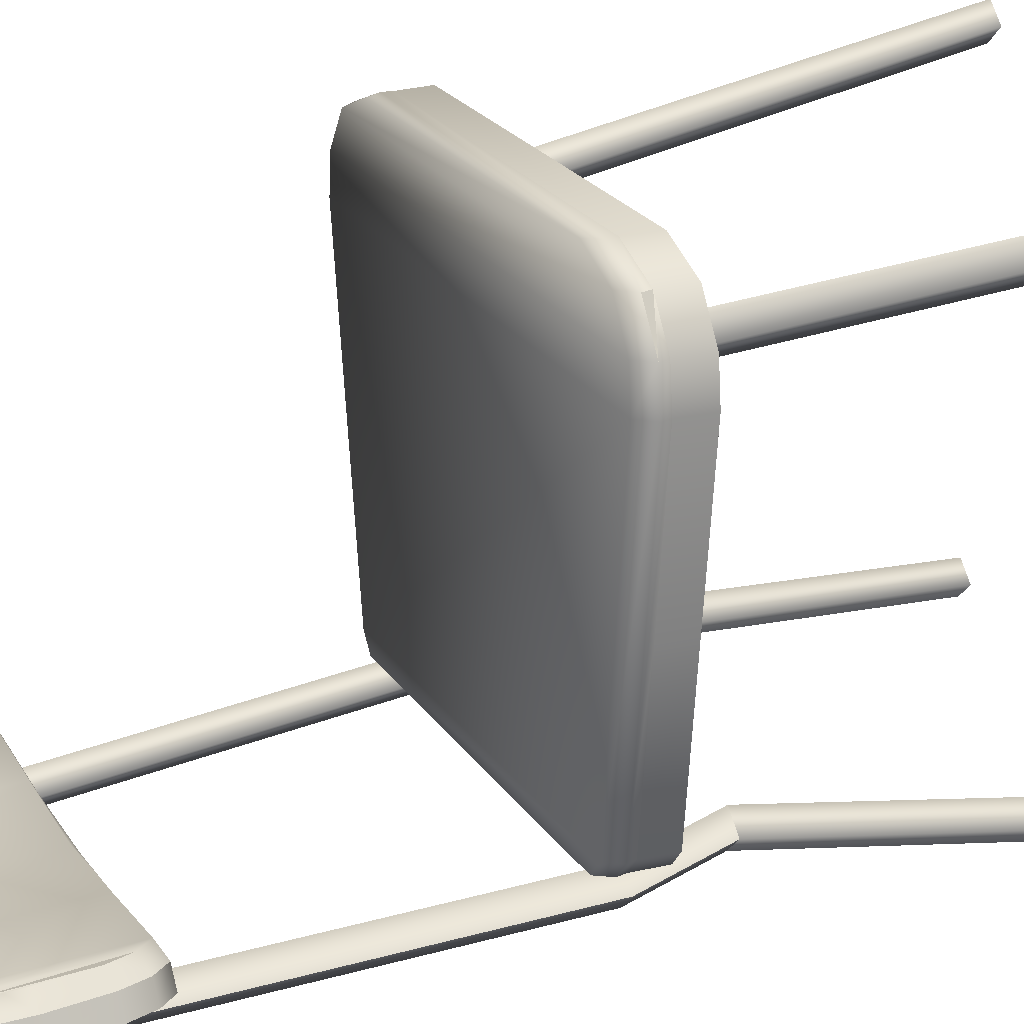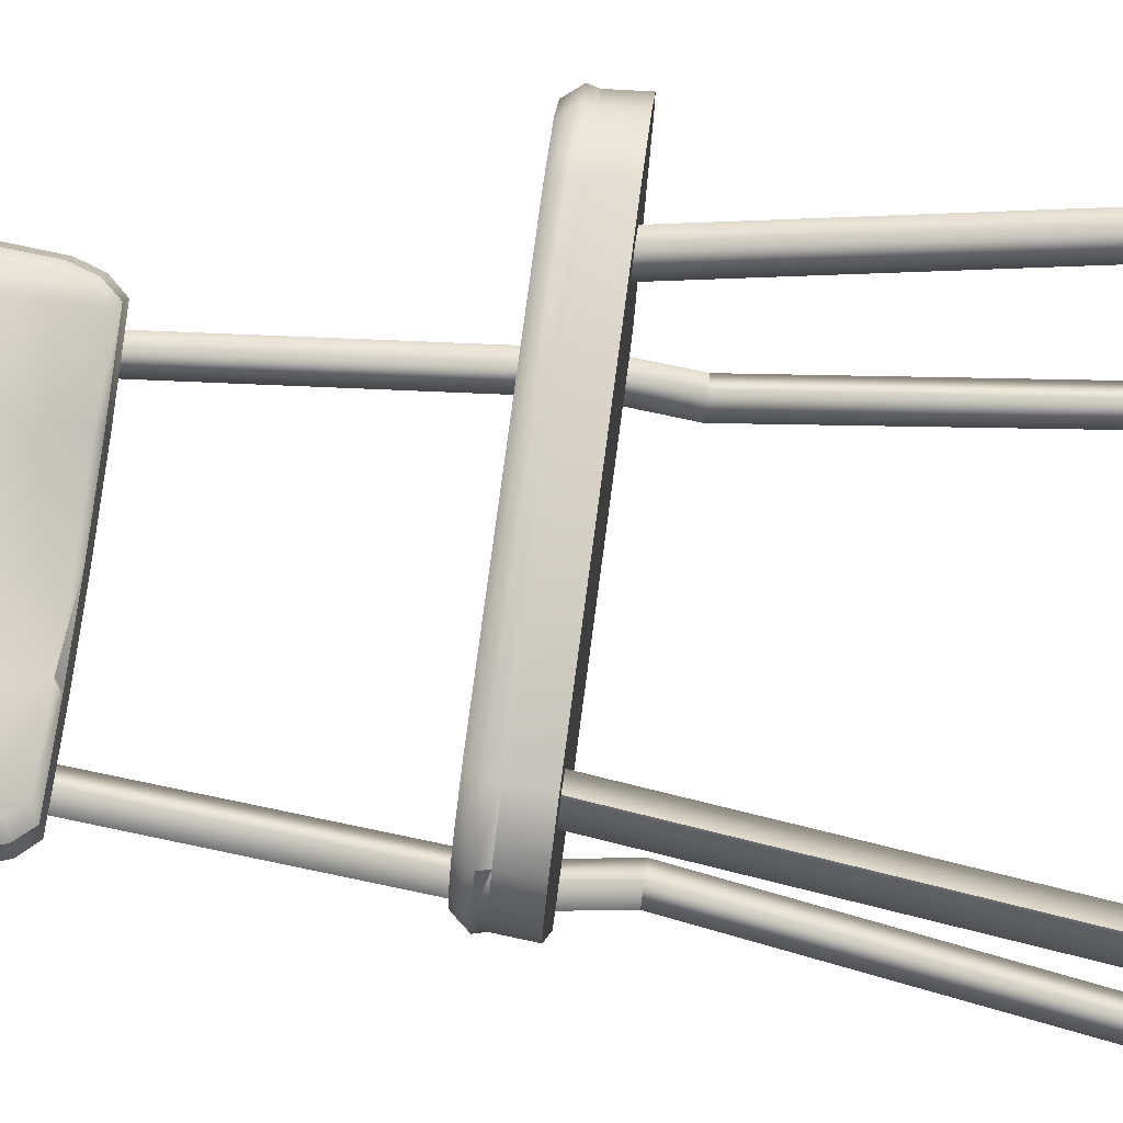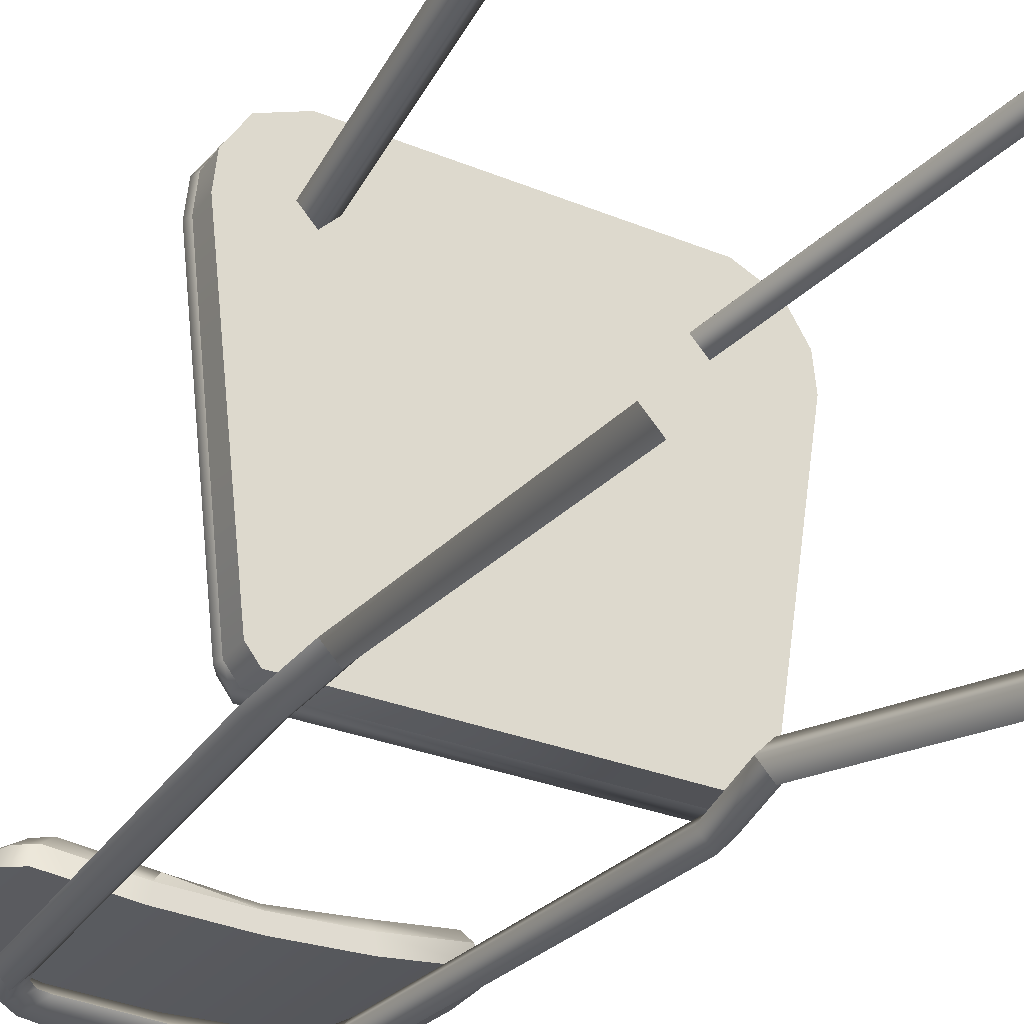
<metadata>
{"format":"obj","ext":"obj","renderer":"f3d","projection":"perspective","resolution":1024,"background":"white","views":[{"elev":23.1,"azim":-115.1,"up":"+Z"},{"elev":79.2,"azim":-82.4,"up":"+Z"},{"elev":-28.1,"azim":-32.4,"up":"+Z"}]}
</metadata>
<code>
g Model001_4_frame_1_0_0
v 0.2309 -0.4915 -0.2275
v 0.214 -0.4915 -0.2444
v 0.1697 -0.0754 -0.1716
v 0.1697 -0.0754 -0.1716
v 0.214 -0.4915 -0.2444
v 0.1528 -0.0754 -0.1885
v -0.1938 -0.02169 -0.173
v -0.2432 -0.02169 0.1542
v -0.2067 -0.02169 -0.157
v 0.1802 -0.02169 -0.173
v -0.2393 -0.02169 0.1901
v 0.1932 -0.02169 -0.157
v -0.2159 -0.02169 0.2257
v -0.1702 -0.02169 0.2444
v 0.1702 -0.02169 0.2444
v 0.2159 -0.02169 0.2257
v 0.2393 -0.02169 0.1901
v 0.2182 -0.02169 -0.001424
v 0.2432 -0.02169 0.1542
v 0.1242 0.4513 -0.1969
v 0.1134 0.4272 -0.2125
v 0.1303 0.4257 -0.1956
v 0.1095 0.4416 -0.2132
v 0.099 0.4521 -0.214
v 0.1075 0.468 -0.1983
v 0.08513 0.4559 -0.2143
v 0.08513 0.4741 -0.1987
v -0.007334 0.4559 -0.2185
v -0.007334 0.4741 -0.203
v -0.0998 0.4559 -0.2143
v -0.0998 0.4741 -0.1987
v -0.1142 0.4521 -0.214
v -0.1227 0.468 -0.1983
v -0.1247 0.4416 -0.2132
v -0.1394 0.4513 -0.1969
v -0.1455 0.4257 -0.1956
v -0.1286 0.4272 -0.2125
v -0.1454 -0.007 0.168
v -0.1667 -0.04265 0.1552
v -0.1623 -0.007 0.1511
v -0.2048 -0.4915 0.2239
v -0.2217 -0.4915 0.2069
v -0.1455 0.4287 -0.2293
v -0.1247 0.4416 -0.2132
v -0.1286 0.4272 -0.2125
v -0.1394 0.4487 -0.2307
v -0.1142 0.4521 -0.214
v -0.1227 0.4653 -0.232
v -0.0998 0.4559 -0.2143
v -0.0998 0.4715 -0.2325
v -0.007334 0.4559 -0.2185
v -0.007334 0.4715 -0.2367
v 0.08513 0.4559 -0.2143
v 0.08513 0.4715 -0.2325
v 0.099 0.4521 -0.214
v 0.1075 0.4653 -0.232
v 0.1095 0.4416 -0.2132
v 0.1242 0.4487 -0.2307
v 0.1303 0.4287 -0.2293
v 0.1134 0.4272 -0.2125
v -0.1541 0.4584 -0.2145
v -0.1625 0.4272 -0.2125
v -0.1311 0.4813 -0.2163
v -0.0998 0.4897 -0.2169
v -0.007334 0.4897 -0.2212
v 0.08513 0.4897 -0.2169
v 0.1159 0.4813 -0.2163
v 0.1389 0.4584 -0.2145
v 0.1473 0.4272 -0.2125
v 0.216 0.009132 -0.001424
v 0.2408 0.009132 0.1542
v 0.2182 -0.02169 -0.001424
v 0.2432 -0.02169 0.1542
v -0.2385 -0.4915 -0.2275
v -0.2216 -0.4915 -0.2106
v -0.1849 -0.0754 -0.1716
v -0.168 -0.0754 -0.1546
v -0.2047 -0.4915 -0.2275
v -0.2216 -0.4915 -0.2444
v -0.1511 -0.0754 -0.1716
v -0.168 -0.0754 -0.1885
v -0.2216 -0.4915 -0.2444
v -0.168 -0.0754 -0.1885
v 0.2321 -0.4915 0.2239
v 0.2152 -0.4915 0.2408
v 0.2152 -0.4915 0.2069
v 0.1982 -0.4915 0.2239
v -0.2216 -0.4915 -0.2444
v -0.2047 -0.4915 -0.2275
v -0.2385 -0.4915 -0.2275
v -0.2216 -0.4915 -0.2106
v 0.2152 -0.4915 0.2408
v 0.2321 -0.4915 0.2239
v 0.1474 -0.007 0.1849
v 0.1644 -0.007 0.168
v -0.2217 -0.4915 0.2408
v -0.1623 -0.007 0.1849
v -0.2048 -0.4915 0.2239
v -0.2217 -0.4915 0.2408
v -0.2217 -0.4915 0.2069
v -0.2386 -0.4915 0.2239
v 0.1971 -0.4915 -0.2275
v 0.214 -0.4915 -0.2106
v 0.1359 -0.0754 -0.1716
v 0.1528 -0.0754 -0.1546
v 0.214 -0.4915 -0.2444
v 0.1528 -0.0754 -0.1885
v 0.2309 -0.4915 -0.2275
v 0.214 -0.4915 -0.2106
v 0.214 -0.4915 -0.2444
v 0.1971 -0.4915 -0.2275
v 0.1982 -0.4915 0.2239
v 0.1305 -0.007 0.168
v 0.2152 -0.4915 0.2069
v 0.1474 -0.007 0.1511
v 0.1697 -0.0754 -0.1716
v 0.2321 -0.4915 0.2239
v 0.1644 -0.007 0.168
v -0.2386 -0.4915 0.2239
v -0.2217 -0.4915 0.2408
v -0.1793 -0.007 0.168
v -0.1623 -0.007 0.1849
v 0.2393 -0.02169 0.1901
v 0.2369 0.009132 0.1901
v 0.2137 0.009132 0.2257
v 0.2159 -0.02169 0.2257
v 0.1702 -0.02169 0.2444
v 0.1685 0.009132 0.2444
v -0.1686 0.009132 0.2444
v -0.1702 -0.02169 0.2444
v -0.2159 -0.02169 0.2257
v -0.2138 0.009132 0.2257
v -0.2369 0.009132 0.1901
v -0.2393 -0.02169 0.1901
v -0.2432 -0.02169 0.1542
v -0.2408 0.009132 0.1542
v -0.2227 0.009132 -0.001424
v -0.2249 -0.02169 -0.001424
v 0.1958 0.3522 -0.1837
v 0.1998 0.4199 -0.1849
v 0.1998 0.4005 -0.1849
v 0.1958 0.4494 -0.1874
v 0.1874 0.4741 -0.1897
v 0.1874 0.3273 -0.1841
v 0.1725 0.4901 -0.1925
v 0.1725 0.311 -0.1856
v 0.08268 0.4895 -0.2019
v 0.08268 0.3103 -0.195
v -0.008337 0.4892 -0.205
v -0.008337 0.3101 -0.1981
v -0.09935 0.4895 -0.2019
v -0.09935 0.3103 -0.195
v -0.1892 0.4901 -0.1925
v -0.1892 0.311 -0.1856
v -0.204 0.4741 -0.1897
v -0.204 0.3273 -0.1841
v -0.2125 0.4494 -0.1874
v -0.2125 0.3522 -0.1837
v -0.2165 0.4005 -0.1849
v -0.2165 0.4199 -0.1849
v -0.09579 0.3117 -0.176
v -0.008337 0.3101 -0.1981
v -0.008337 0.3115 -0.179
v -0.09935 0.3103 -0.195
v -0.1821 0.3123 -0.167
v -0.1892 0.311 -0.1856
v -0.204 0.3273 -0.1841
v -0.1964 0.3286 -0.1655
v -0.2125 0.3522 -0.1837
v -0.2045 0.3535 -0.1652
v -0.2165 0.4005 -0.1849
v -0.2083 0.4018 -0.1665
v -0.2165 0.4005 -0.1849
v -0.2083 0.4212 -0.1665
v -0.2083 0.4018 -0.1665
v -0.2165 0.4199 -0.1849
v -0.2125 0.4494 -0.1874
v -0.2045 0.4508 -0.169
v -0.204 0.4741 -0.1897
v -0.1964 0.4755 -0.1712
v -0.1892 0.4901 -0.1925
v -0.1821 0.4915 -0.1739
v -0.09579 0.4908 -0.1829
v -0.09935 0.4895 -0.2019
v -0.008337 0.4906 -0.1859
v -0.008337 0.4892 -0.205
v 0.07912 0.4908 -0.1829
v -0.008337 0.4892 -0.205
v -0.008337 0.4906 -0.1859
v 0.08268 0.4895 -0.2019
v -0.1625 0.4272 -0.2125
v -0.1541 0.4584 -0.2145
v -0.1311 0.4813 -0.2163
v -0.0998 0.4897 -0.2169
v -0.007334 0.4897 -0.2212
v 0.08513 0.4897 -0.2169
v 0.1159 0.4813 -0.2163
v 0.1389 0.4584 -0.2145
v 0.1473 0.4272 -0.2125
v 0.2182 -0.02169 -0.001424
v 0.1932 -0.02169 -0.157
v 0.216 0.009132 -0.001424
v 0.1912 0.009132 -0.157
v 0.1784 0.009132 -0.173
v 0.1802 -0.02169 -0.173
v -0.1938 -0.02169 -0.173
v -0.1919 0.009132 -0.173
v -0.2047 0.009132 -0.157
v -0.2067 -0.02169 -0.157
v -0.2249 -0.02169 -0.001424
v -0.2227 0.009132 -0.001424
v -0.1286 0.4272 -0.2125
v -0.1455 0.4257 -0.1956
v -0.1614 0.006924 -0.1888
v -0.1783 0.006924 -0.1719
v -0.1511 -0.0754 -0.1716
v -0.168 -0.0754 -0.1546
v 0.1303 0.4287 -0.2293
v 0.1473 0.4272 -0.2125
v 0.1631 0.006924 -0.2057
v 0.1801 0.006924 -0.1888
v 0.1528 -0.0754 -0.1885
v 0.1697 -0.0754 -0.1716
v -0.1625 0.4272 -0.2125
v -0.1953 0.006924 -0.1888
v -0.1849 -0.0754 -0.1716
v -0.1455 0.4287 -0.2293
v -0.1783 0.006924 -0.2057
v -0.168 -0.0754 -0.1885
v -0.1625 0.4272 -0.2125
v -0.1953 0.006924 -0.1888
v -0.1849 -0.0754 -0.1716
v 0.1303 0.4257 -0.1956
v 0.1134 0.4272 -0.2125
v 0.1631 0.006924 -0.1719
v 0.1462 0.006924 -0.1888
v 0.1528 -0.0754 -0.1546
v 0.1359 -0.0754 -0.1716
v 0.1473 0.4272 -0.2125
v 0.1801 0.006924 -0.1888
v 0.1697 -0.0754 -0.1716
v -0.008337 0.3101 -0.1981
v 0.08268 0.3103 -0.195
v -0.008337 0.3115 -0.179
v 0.07912 0.3117 -0.176
v 0.1725 0.311 -0.1856
v 0.1655 0.3123 -0.167
v 0.1797 0.3286 -0.1655
v 0.1874 0.3273 -0.1841
v 0.1878 0.3535 -0.1652
v 0.1958 0.3522 -0.1837
v 0.1916 0.4018 -0.1665
v 0.1998 0.4005 -0.1849
v 0.1998 0.4199 -0.1849
v 0.1916 0.4212 -0.1665
v 0.1878 0.4508 -0.169
v 0.1958 0.4494 -0.1874
v 0.1797 0.4755 -0.1712
v 0.1874 0.4741 -0.1897
v 0.1655 0.4915 -0.1739
v 0.1725 0.4901 -0.1925
v -0.2249 -0.02169 -0.001424
f -260 -262 -261
f -257 -259 -258
f -254 -256 -255
f -256 -253 -255
f -252 -255 -253
f -251 -252 -253
f -252 -251 -250
f -249 -250 -251
f -248 -249 -251
f -247 -248 -251
f -246 -247 -251
f -246 -251 -245
f -244 -246 -245
f -241 -243 -242
f -243 -240 -242
f -239 -240 -243
f -238 -239 -243
f -237 -239 -238
f -236 -237 -238
f -235 -237 -236
f -234 -235 -236
f -235 -234 -233
f -234 -232 -233
f -233 -232 -231
f -232 -230 -231
f -231 -230 -229
f -230 -228 -229
f -228 -227 -229
f -227 -226 -229
f -223 -225 -224
f -225 -222 -224
f -222 -221 -224
f -218 -220 -219
f -220 -217 -219
f -216 -219 -217
f -215 -216 -217
f -214 -216 -215
f -213 -214 -215
f -212 -214 -213
f -211 -212 -213
f -212 -211 -210
f -211 -209 -210
f -210 -209 -208
f -209 -207 -208
f -208 -207 -206
f -207 -205 -206
f -205 -204 -206
f -204 -203 -206
f -201 -202 -220
f -202 -217 -220
f -215 -217 -202
f -200 -215 -202
f -213 -215 -200
f -199 -213 -200
f -211 -213 -199
f -198 -211 -199
f -211 -198 -209
f -198 -197 -209
f -209 -197 -207
f -197 -196 -207
f -207 -196 -205
f -196 -195 -205
f -195 -194 -205
f -194 -204 -205
f -191 -193 -192
f -190 -191 -192
f -187 -189 -188
f -186 -187 -188
f -183 -185 -184
f -182 -183 -184
f -180 -181 -189
f -187 -180 -189
f -177 -179 -178
f -176 -177 -178
f -173 -175 -174
f -172 -173 -174
f -169 -171 -170
f -168 -169 -170
f -166 -167 -222
f -225 -166 -222
f -163 -165 -164
f -162 -163 -164
f -159 -161 -160
f -158 -159 -160
f -156 -157 -161
f -159 -156 -161
f -153 -155 -154
f -152 -153 -154
f -150 -151 -171
f -169 -150 -171
f -148 -149 -151
f -150 -148 -151
f -158 -160 -262
f -147 -158 -262
f -145 -146 -149
f -148 -145 -149
f -142 -144 -143
f -141 -142 -143
f -140 -190 -192
f -139 -140 -192
f -139 -138 -140
f -138 -137 -140
f -137 -138 -136
f -138 -135 -136
f -135 -134 -136
f -134 -133 -136
f -132 -133 -134
f -131 -132 -134
f -131 -130 -132
f -130 -129 -132
f -129 -130 -128
f -130 -127 -128
f -127 -126 -128
f -126 -125 -128
f -122 -124 -123
f -121 -123 -124
f -121 -124 -120
f -124 -119 -120
f -120 -119 -118
f -119 -117 -118
f -118 -117 -116
f -117 -115 -116
f -116 -115 -114
f -115 -113 -114
f -114 -113 -112
f -113 -111 -112
f -112 -111 -110
f -111 -109 -110
f -108 -110 -109
f -107 -108 -109
f -106 -108 -107
f -105 -106 -107
f -105 -104 -106
f -103 -106 -104
f -100 -102 -101
f -102 -99 -101
f -102 -98 -99
f -98 -97 -99
f -96 -97 -98
f -95 -96 -98
f -94 -96 -95
f -93 -94 -95
f -94 -93 -92
f -93 -91 -90
f -88 -89 -92
f -89 -87 -92
f -86 -87 -89
f -85 -86 -89
f -86 -85 -84
f -85 -83 -84
f -84 -83 -82
f -83 -81 -82
f -81 -80 -82
f -80 -79 -82
f -80 -78 -79
f -78 -77 -79
f -74 -76 -75
f -76 -73 -75
f -227 -228 -72
f -228 -71 -72
f -70 -71 -228
f -230 -70 -228
f -69 -70 -230
f -232 -69 -230
f -68 -69 -232
f -234 -68 -232
f -68 -234 -67
f -234 -236 -67
f -67 -236 -66
f -236 -238 -66
f -66 -238 -65
f -238 -243 -65
f -243 -241 -65
f -241 -64 -65
f -61 -63 -62
f -60 -61 -62
f -59 -60 -62
f -58 -59 -62
f -59 -58 -57
f -56 -59 -57
f -55 -56 -57
f -54 -55 -57
f -54 -53 -55
f -53 -52 -55
f -224 -221 -144
f -223 -224 -144
f -142 -223 -144
f -186 -188 -185
f -183 -186 -185
f -49 -51 -50
f -48 -49 -50
f -47 -49 -48
f -46 -47 -48
f -43 -45 -44
f -42 -43 -44
f -41 -43 -42
f -40 -41 -42
f -48 -50 -39
f -38 -48 -39
f -46 -48 -38
f -37 -46 -38
f -35 -36 -51
f -49 -35 -51
f -34 -35 -49
f -47 -34 -49
f -32 -33 -36
f -35 -32 -36
f -31 -32 -35
f -34 -31 -35
f -28 -30 -29
f -27 -28 -29
f -26 -28 -27
f -25 -26 -27
f -27 -29 -45
f -43 -27 -45
f -25 -27 -43
f -41 -25 -43
f -23 -24 -30
f -28 -23 -30
f -22 -23 -28
f -26 -22 -28
f -19 -21 -20
f -18 -19 -20
f -18 -20 -17
f -16 -18 -17
f -15 -16 -17
f -14 -15 -17
f -13 -15 -14
f -12 -13 -14
f -13 -12 -11
f -12 -10 -11
f -11 -10 -9
f -8 -11 -9
f -7 -8 -9
f -6 -7 -9
f -7 -6 -5
f -6 -4 -5
f -5 -4 -3
f -4 -2 -3
f -3 -2 -73
f -76 -3 -73
f -1 -254 -255
g Model001_4_padding_1_0_0
v 0.1838 0.03172 -0.157
v 0.1715 0.03172 -0.173
v -0.1969 0.03172 -0.157
v -0.2316 0.03172 0.1542
v 0.2314 0.03172 0.1542
v 0.1932 0.01803 -0.157
v 0.2432 0.01803 0.1542
v 0.1802 0.01803 -0.173
v -0.1938 0.01803 -0.173
v -0.1846 0.03172 -0.173
v -0.2067 0.01803 -0.157
v -0.2432 0.01803 0.1542
v -0.2393 0.01803 0.1901
v -0.2279 0.03172 0.1901
v 0.2277 0.03172 0.1901
v 0.2393 0.01803 0.1901
v 0.2408 0.009132 0.1542
v 0.2369 0.009132 0.1901
v 0.2159 0.01803 0.2257
v 0.2137 0.009132 0.2257
v 0.1702 0.01803 0.2444
v 0.1685 0.009132 0.2444
v -0.1702 0.01803 0.2444
v -0.1686 0.009132 0.2444
v -0.2159 0.01803 0.2257
v -0.2138 0.009132 0.2257
v -0.2393 0.01803 0.1901
v -0.2138 0.009132 0.2257
v -0.2159 0.01803 0.2257
v -0.2369 0.009132 0.1901
v -0.2408 0.009132 0.1542
v -0.2227 0.009132 -0.001424
v -0.2047 0.009132 -0.157
v -0.1919 0.009132 -0.173
v 0.1784 0.009132 -0.173
v 0.1912 0.009132 -0.157
v 0.216 0.009132 -0.001424
v -0.2056 0.03172 0.2257
v -0.1622 0.03172 0.2444
v 0.162 0.03172 0.2444
v 0.2054 0.03172 0.2257
v -0.1926 0.42 -0.1563
v -0.1926 0.4018 -0.1562
v -0.189 0.3566 -0.1551
v -0.189 0.4476 -0.1586
v -0.189 0.3566 -0.1551
v -0.1814 0.3333 -0.1554
v -0.189 0.4476 -0.1586
v -0.1814 0.4708 -0.1606
v -0.1814 0.3333 -0.1554
v -0.1814 0.3333 -0.1554
v -0.1681 0.318 -0.1568
v -0.1681 0.4858 -0.1632
v -0.08721 0.3174 -0.1652
v -0.08925 0.4826 -0.1737
v -0.008 0.3172 -0.172
v -0.01155 0.4824 -0.1807
v 0.07661 0.3174 -0.1652
v 0.07456 0.4826 -0.1737
v 0.1575 0.318 -0.1568
v 0.1575 0.4858 -0.1632
v 0.1708 0.4708 -0.1606
v 0.1708 0.3333 -0.1554
v 0.1784 0.4476 -0.1586
v 0.1784 0.3566 -0.1551
v 0.182 0.42 -0.1563
v 0.1878 0.4508 -0.169
v 0.1916 0.4212 -0.1665
v 0.182 0.4018 -0.1562
v 0.1916 0.4018 -0.1665
v 0.1878 0.3535 -0.1652
v 0.1797 0.3286 -0.1655
v 0.1655 0.3123 -0.167
v 0.07912 0.3117 -0.176
v -0.008337 0.3115 -0.179
v -0.09579 0.3117 -0.176
v -0.08721 0.3174 -0.1652
v -0.09579 0.3117 -0.176
v -0.1821 0.3123 -0.167
v -0.09579 0.3117 -0.176
v -0.1814 0.3333 -0.1554
v -0.1964 0.3286 -0.1655
v -0.1814 0.3333 -0.1554
v -0.1814 0.3333 -0.1554
v -0.2045 0.3535 -0.1652
v -0.2083 0.4018 -0.1665
v -0.2083 0.4212 -0.1665
v -0.2045 0.4508 -0.169
v -0.1964 0.4755 -0.1712
v -0.1821 0.4915 -0.1739
v -0.1681 0.4858 -0.1632
v -0.1821 0.4915 -0.1739
v -0.09579 0.4908 -0.1829
v -0.1821 0.4915 -0.1739
v -0.008337 0.4906 -0.1859
v 0.07912 0.4908 -0.1829
v 0.1655 0.4915 -0.1739
v 0.1575 0.4858 -0.1632
v 0.1655 0.4915 -0.1739
v 0.1797 0.4755 -0.1712
v 0.1655 0.4915 -0.1739
f -99 -101 -100
f -99 -98 -101
f -98 -97 -101
f -95 -96 -97
f -96 -101 -97
f -96 -94 -101
f -94 -100 -101
f -94 -93 -100
f -93 -92 -100
f -93 -91 -92
f -91 -99 -92
f -91 -90 -99
f -90 -98 -99
f -90 -89 -98
f -89 -88 -98
f -97 -98 -88
f -87 -97 -88
f -95 -97 -87
f -86 -95 -87
f -95 -86 -85
f -86 -84 -85
f -86 -83 -84
f -83 -82 -84
f -83 -81 -82
f -81 -80 -82
f -81 -79 -80
f -79 -78 -80
f -79 -77 -78
f -77 -76 -78
f -73 -75 -74
f -89 -72 -76
f -89 -90 -72
f -90 -71 -72
f -90 -91 -71
f -70 -71 -91
f -69 -70 -91
f -91 -93 -69
f -93 -68 -69
f -93 -94 -68
f -94 -67 -68
f -94 -96 -67
f -96 -66 -67
f -96 -95 -66
f -65 -66 -95
f -85 -65 -95
f -77 -79 -64
f -79 -63 -64
f -79 -81 -63
f -81 -62 -63
f -81 -83 -62
f -83 -61 -62
f -83 -86 -61
f -86 -87 -61
f -61 -87 -64
f -87 -88 -64
f -77 -64 -88
f -89 -77 -88
f -62 -61 -63
f -61 -64 -63
f -58 -60 -59
f -58 -57 -60
f -54 -56 -55
f -52 -53 -57
f -53 -51 -50
f -50 -49 -53
f -49 -50 -48
f -47 -49 -48
f -47 -48 -46
f -45 -47 -46
f -45 -46 -44
f -43 -45 -44
f -43 -44 -42
f -41 -43 -42
f -42 -40 -41
f -40 -42 -39
f -39 -38 -40
f -38 -39 -37
f -37 -36 -38
f -38 -36 -35
f -36 -34 -35
f -36 -33 -34
f -33 -32 -34
f -33 -37 -32
f -37 -31 -32
f -37 -39 -31
f -39 -30 -31
f -39 -42 -30
f -42 -29 -30
f -42 -44 -29
f -44 -28 -29
f -44 -46 -28
f -46 -27 -28
f -46 -48 -27
f -25 -26 -27
f -48 -50 -24
f -50 -23 -22
f -50 -21 -23
f -19 -20 -23
f -18 -58 -20
f -58 -17 -20
f -58 -59 -17
f -59 -16 -17
f -59 -60 -16
f -60 -15 -16
f -60 -57 -15
f -57 -14 -15
f -57 -53 -14
f -53 -13 -14
f -53 -49 -13
f -11 -12 -13
f -49 -47 -10
f -47 -9 -8
f -47 -45 -9
f -45 -7 -9
f -45 -43 -7
f -43 -6 -7
f -43 -41 -6
f -4 -5 -6
f -41 -40 -3
f -40 -2 -1
f -40 -38 -2
f -38 -35 -2
f -36 -37 -33
f -92 -99 -100

</code>
